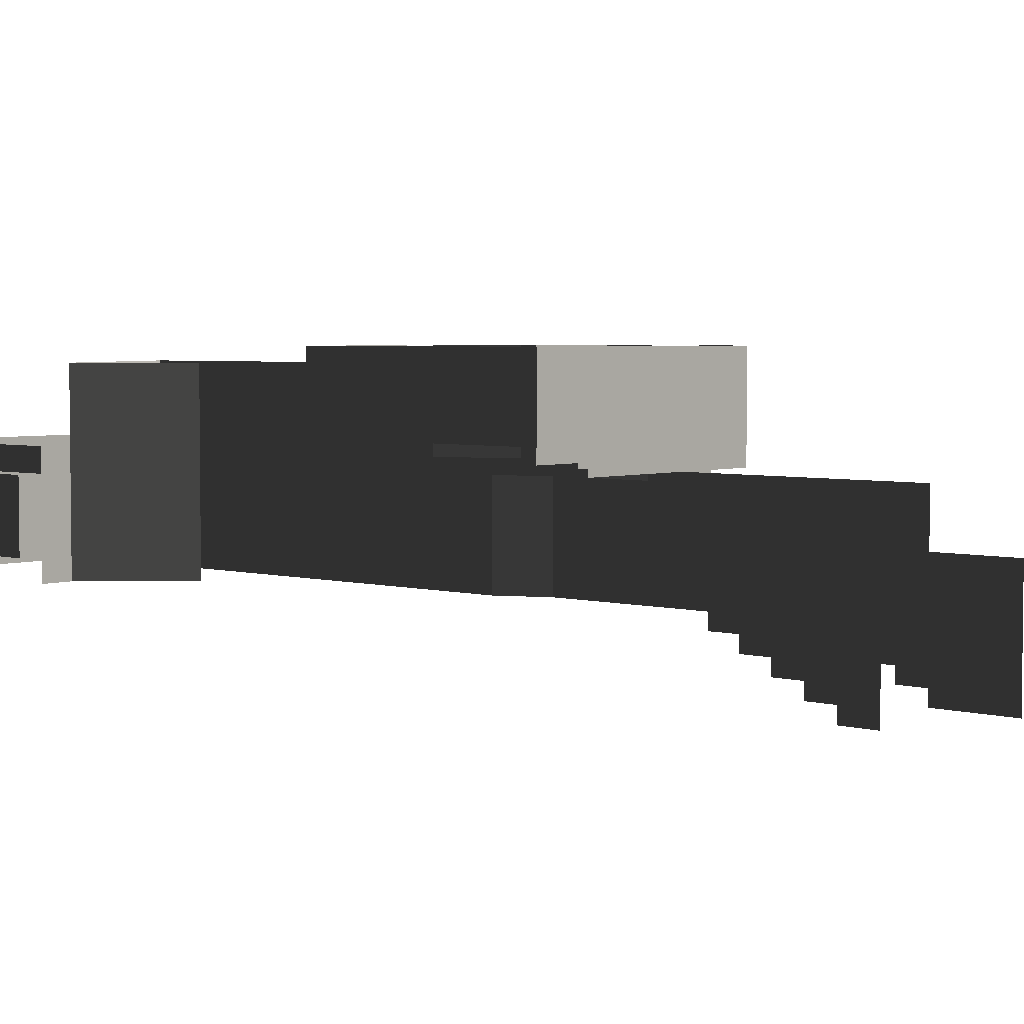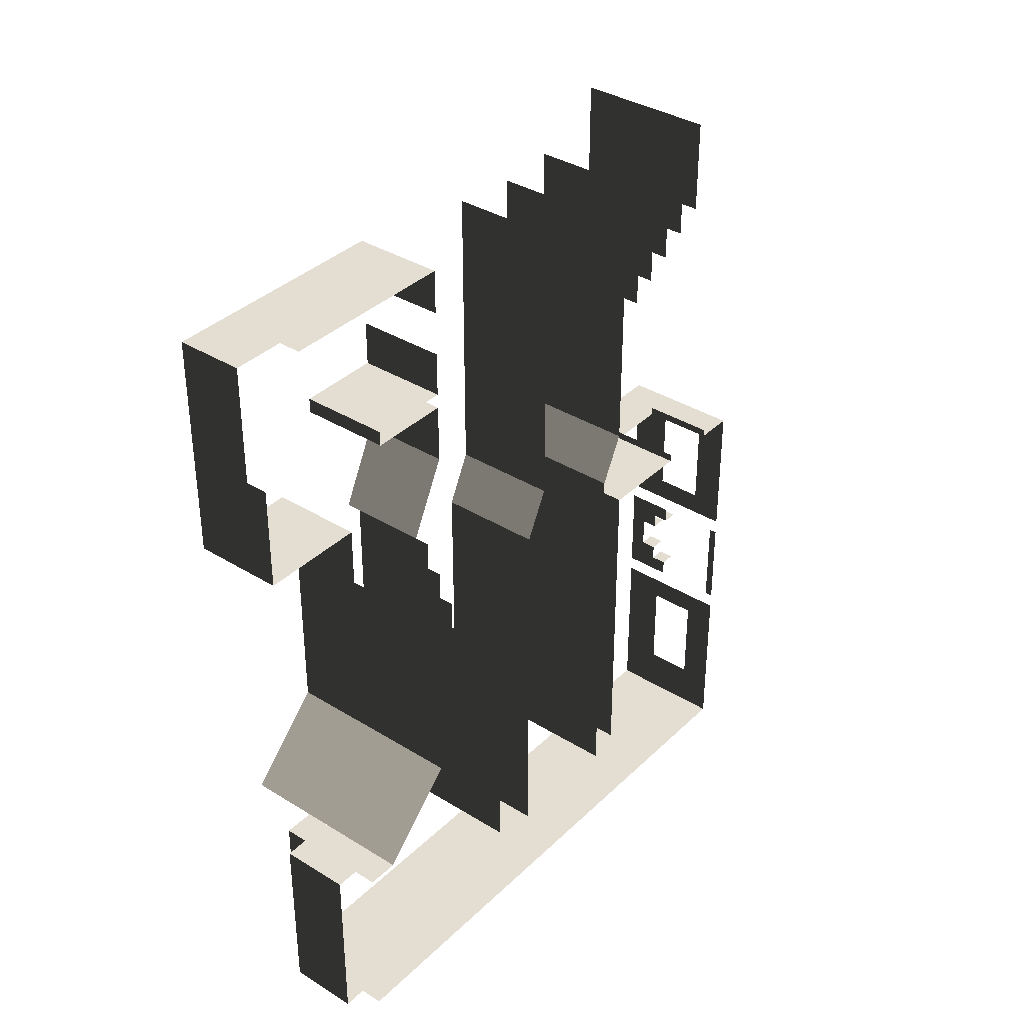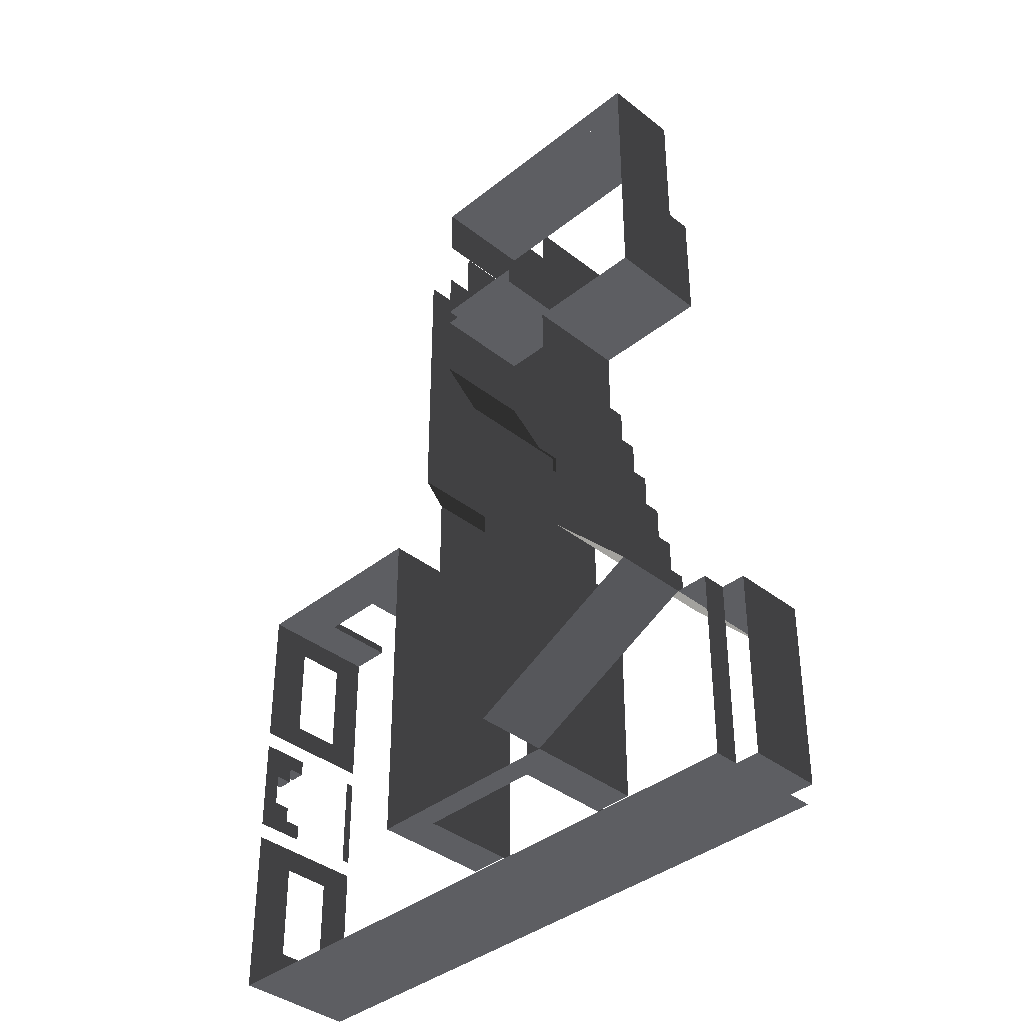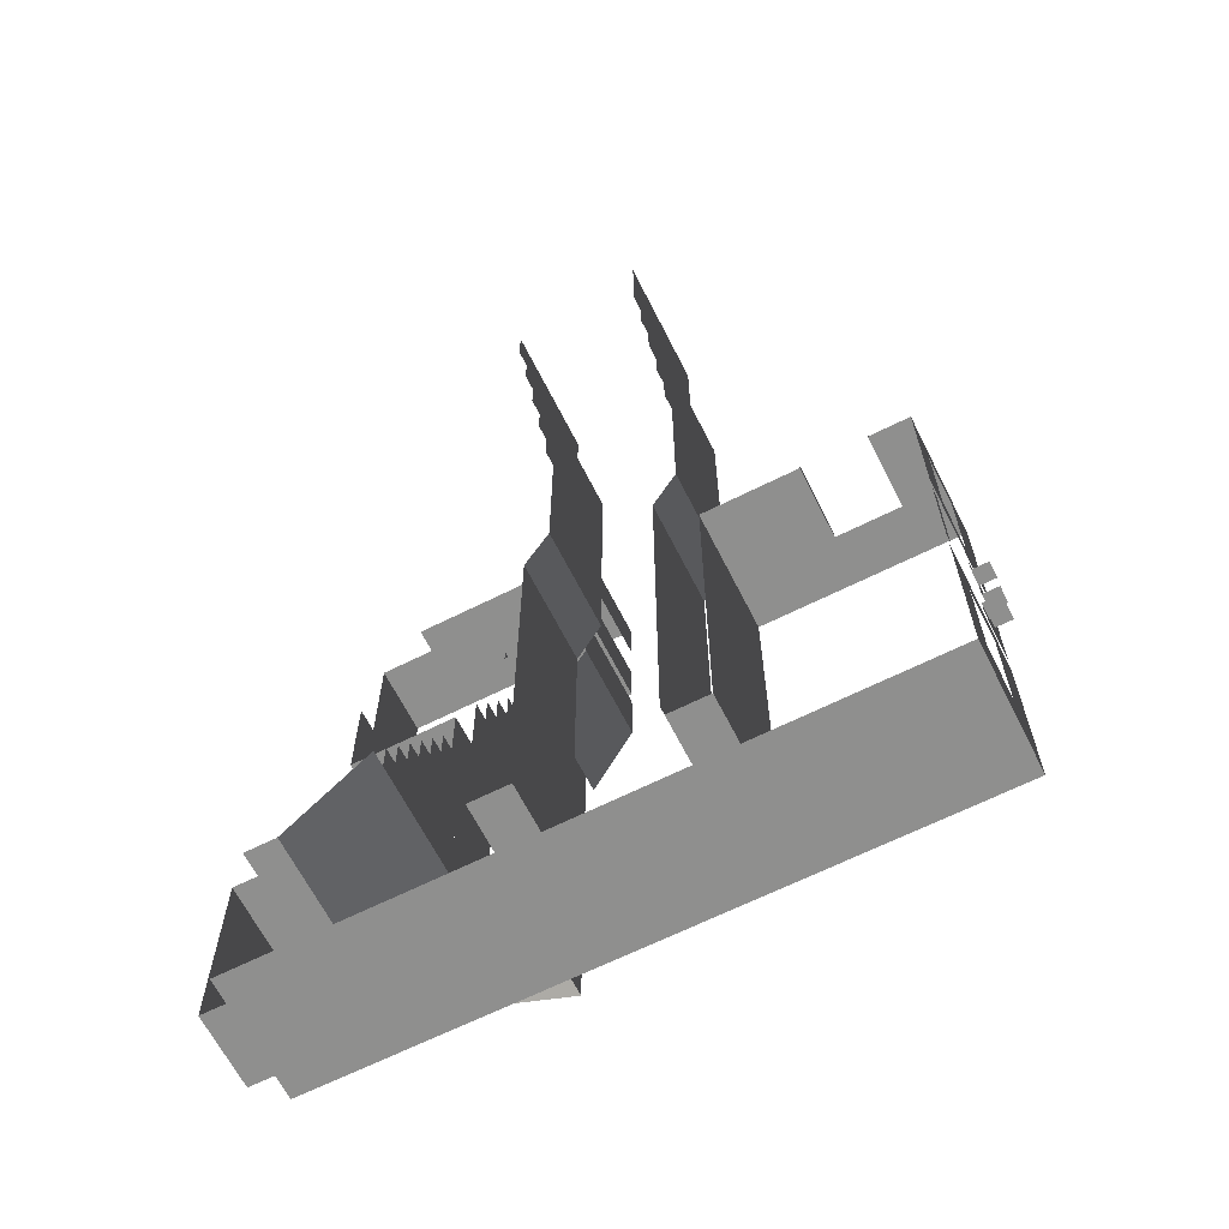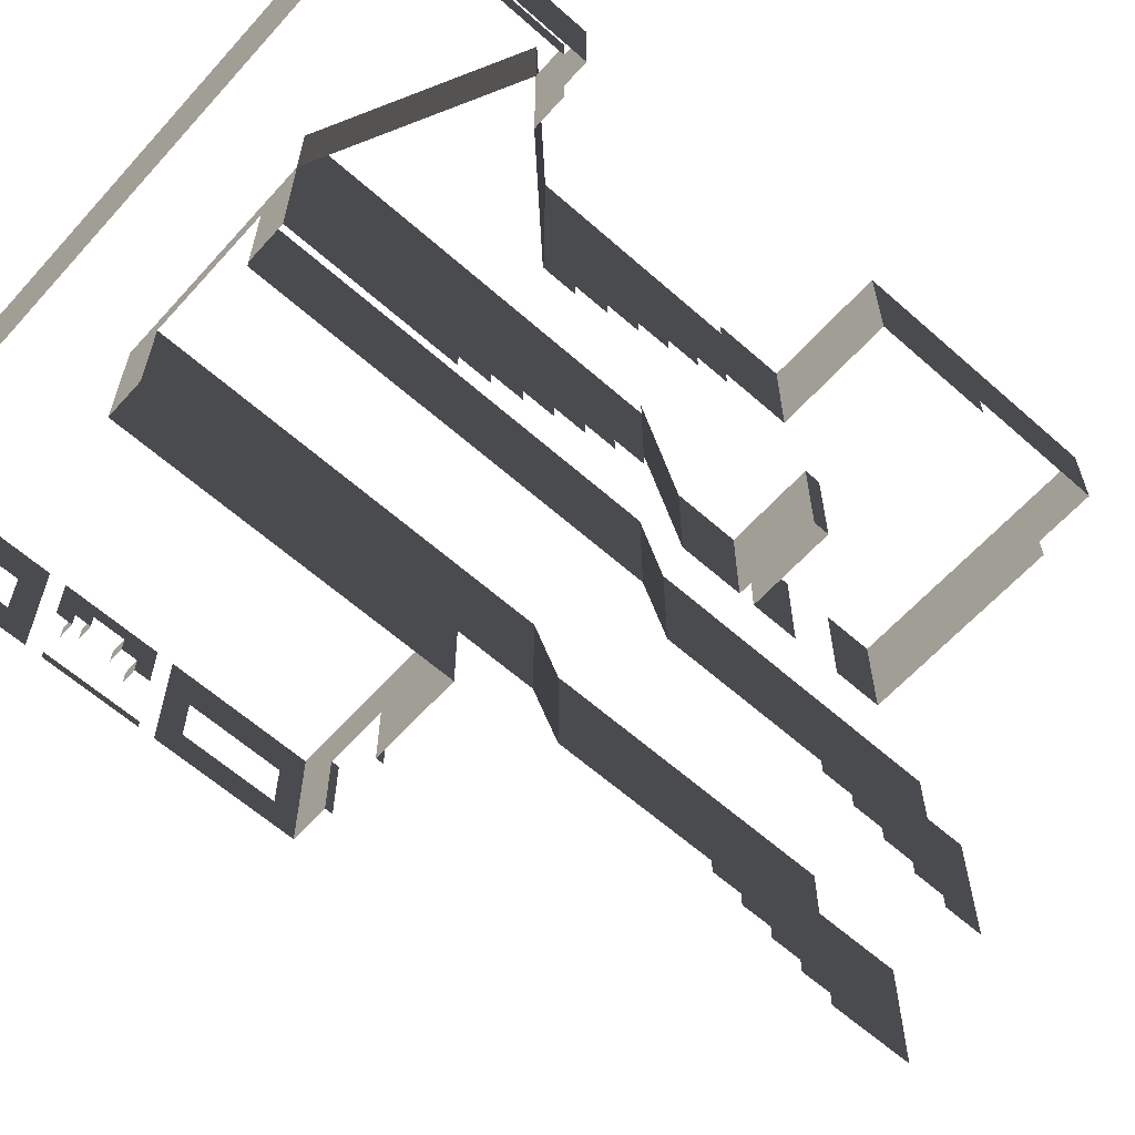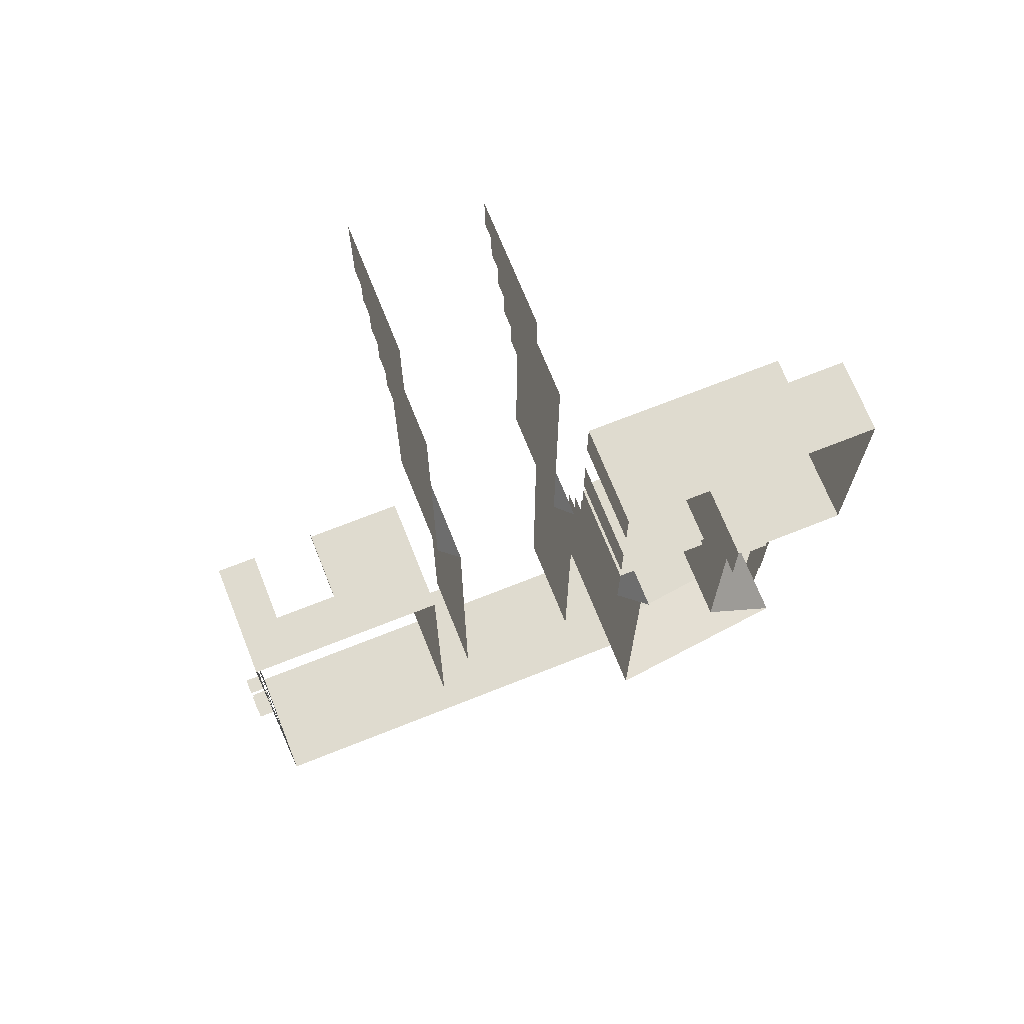
<metadata>
{"format":"obj","ext":"obj","renderer":"f3d","projection":"perspective","resolution":1024,"background":"white","views":[{"elev":4.0,"azim":-47.8,"up":"+Y"},{"elev":36.2,"azim":-51.0,"up":"+Z"},{"elev":-38.3,"azim":-134.8,"up":"+Z"},{"elev":-65.2,"azim":26.8,"up":"+Z"},{"elev":-62.1,"azim":-131.9,"up":"+Y"},{"elev":70.3,"azim":158.3,"up":"+Z"}]}
</metadata>
<code>
v -5296 64 10688
v -5296 320 10688
v -5040 320 10784
v -5040 64 10784
v -5040 320 10608
v -5040 64 10608
v -5296 64 10608
v -5296 320 10608
v -5040 96 10608
v -5040 432 10608
v -5040 432 10544
v -5040 96 10544
v -5296 96 10544
v -5296 432 10544
v -5296 432 10608
v -5296 96 10608
v -5040 128 10544
v -5040 432 10480
v -5040 128 10480
v -5296 128 10480
v -5296 432 10480
v -5296 128 10544
v -5040 160 10480
v -5040 432 10416
v -5040 160 10416
v -5296 160 10416
v -5296 432 10416
v -5296 160 10480
v -5344 464 10016
v -5344 656 10016
v -5424 656 9856
v -5424 464 9856
v -5616 464 9984
v -5616 656 9984
v -5840 656 9984
v -5840 464 9984
v -5616 464 9856
v -5616 656 9856
v -5520 464 10144
v -5520 656 10144
v -5344 656 10144
v -5344 464 10144
v -5520 464 10176
v -5520 656 10176
v -5344 464 10176
v -5344 656 10176
v -5344 464 10272
v -5344 656 10272
v -5344 464 10464
v -5344 656 10464
v -5344 656 10368
v -5344 464 10368
v -5728 464 10464
v -5728 656 10464
v -5840 656 10208
v -5840 464 10208
v -5840 512 10464
v -5840 656 10464
v -5728 512 10464
v -5840 640 10432
v -5840 656 10432
v -5840 640 10464
v -5840 512 10432
v -5840 512 10208
v -4816 384 9824
v -4816 480 9824
v -4688 480 9824
v -4688 384 9824
v -5088 240 9136
v -5088 480 9136
v -5008 480 9136
v -5008 240 9136
v -5424 240 9136
v -5424 480 9136
v -5344 480 9136
v -5344 240 9136
v -5344 432 9136
v -5088 432 9136
v -5840 432 8944
v -5840 480 8944
v -5840 480 9312
v -5840 432 9312
v -5840 240 9312
v -5776 480 9312
v -5776 240 9312
v -5488 240 8944
v -5488 480 8944
v -5840 240 8944
v -4608 240 8944
v -4608 480 8944
v -4688 240 9824
v -4608 480 9824
v -4608 240 9824
v -4608 400 9776
v -4608 480 9776
v -4608 480 9584
v -4608 400 9584
v -4608 240 9776
v -4608 304 9776
v -4608 304 9584
v -4608 240 9584
v -4608 384 9344
v -4608 480 9344
v -4608 480 9312
v -4608 384 9312
v -4608 240 9344
v -4608 256 9344
v -4608 256 9312
v -4608 240 9312
v -4608 384 9504
v -4608 480 9504
v -4608 480 9472
v -4608 384 9472
v -4608 240 9504
v -4608 256 9504
v -4608 256 9472
v -4608 240 9472
v -4608 240 9040
v -4608 480 9040
v -4608 400 9232
v -4608 480 9232
v -4608 400 9040
v -4608 240 9232
v -4608 304 9232
v -4608 304 9040
v -4608 416 9376
v -4608 480 9376
v -4608 416 9344
v -4608 240 9376
v -4608 256 9376
v -4608 416 9472
v -4608 480 9440
v -4608 416 9440
v -4608 256 9440
v -4608 240 9440
v -4608 448 9440
v -4608 448 9376
v -5008 480 9824
v -5008 240 9824
v -4816 240 9824
v -4608 240 9280
v -4608 480 9280
v -4608 480 9536
v -4608 240 9536
v -5296 224 10016
v -5296 432 10016
v -5296 432 10352
v -5296 224 10352
v -5040 224 10352
v -5040 432 10352
v -5040 432 10016
v -5040 224 10016
v -5088 224 9920
v -5088 432 9920
v -5088 224 9136
v -5344 224 9136
v -5344 432 9920
v -5344 224 9920
v -5776 624 9312
v -5616 624 9472
v -5616 240 9472
v -5424 240 9472
v -5424 624 9472
v -5424 624 9136
v -5888 288 8944
v -5888 432 8944
v -5888 432 9312
v -5888 288 9312
v -5840 288 9312
v -5840 288 8944
v -4816 384 9840
v -4816 240 9840
v -4688 240 9840
v -4688 384 9840
v -5424 272 9536
v -5424 624 9536
v -5424 272 9472
v -5616 272 9472
v -5616 624 9536
v -5616 272 9536
v -5424 304 9600
v -5424 624 9600
v -5424 304 9536
v -5616 304 9536
v -5616 624 9600
v -5616 304 9600
v -5424 336 9664
v -5424 624 9664
v -5424 336 9600
v -5616 336 9600
v -5616 624 9664
v -5616 336 9664
v -5424 368 9728
v -5424 624 9728
v -5424 368 9664
v -5616 368 9664
v -5616 624 9728
v -5616 368 9728
v -5424 400 9792
v -5424 624 9792
v -5424 400 9728
v -5616 400 9728
v -5616 624 9792
v -5616 400 9792
v -5424 432 9856
v -5424 624 9856
v -5424 432 9792
v -5616 432 9792
v -5616 624 9856
v -5616 432 9856
v -4592 416 9472
v -4592 384 9472
v -4576 416 9472
v -4576 384 9472
v -4592 448 9440
v -4592 416 9440
v -4592 416 9376
v -4592 448 9376
v -4592 384 9344
v -4592 416 9344
v -4576 448 9440
v -4576 416 9440
v -4576 416 9376
v -4576 448 9376
v -4576 384 9344
v -4576 416 9344
v -5040 192 10416
v -5040 192 10352
v -5296 192 10352
v -5296 192 10416
o BRKGRY01.1
f 3 5 6
f 8 2 1
f 10 11 12
f 14 15 16
f 11 18 19
f 21 14 22
f 18 24 25
f 27 21 28
f 30 31 32
f 34 35 36
f 38 34 33
f 40 41 42
f 44 40 39
f 46 44 43
f 41 30 29
f 48 46 45
f 50 51 52
f 54 50 49
f 35 55 56
f 58 54 59
f 61 58 62
f 60 62 57
f 55 61 63
f 66 67 68
f 70 71 72
f 74 75 76
f 75 70 78
f 80 81 82
f 81 84 85
f 87 80 88
f 90 87 86
f 67 92 93
f 95 96 97
f 99 100 101
f 103 104 105
f 107 108 109
f 111 112 113
f 115 116 117
f 119 90 89
f 92 95 98
f 121 119 122
f 124 125 118
f 127 103 128
f 130 107 106
f 112 132 133
f 116 134 135
f 132 127 137
f 134 130 129
f 71 138 139
f 138 66 140
f 142 121 123
f 96 143 144
f 146 147 148
f 150 151 152
f 154 78 155
f 77 157 158
f 151 154 153
f 157 146 145
f 159 160 161
f 163 164 73
f 164 159 84
f 166 167 168
f 167 82 169
f 79 166 165
f 65 171 172
f 174 68 91
f 176 163 177
f 160 179 180
f 182 176 183
f 179 185 186
f 188 182 189
f 185 191 192
f 194 188 195
f 191 197 198
f 200 194 201
f 197 203 204
f 206 200 207
f 203 209 210
f 131 211 212
f 211 213 214
f 136 215 216
f 218 137 126
f 220 128 102
f 215 221 222
f 224 218 217
f 226 220 219
f 24 150 228
f 147 27 230
f 4 3 6
f 7 8 1
f 9 10 12
f 13 14 16
f 17 11 19
f 20 21 22
f 23 18 25
f 26 27 28
f 29 30 32
f 33 34 36
f 37 38 33
f 39 40 42
f 43 44 39
f 45 46 43
f 42 41 29
f 47 48 45
f 49 50 52
f 53 54 49
f 36 35 56
f 57 58 59
f 60 61 62
f 63 60 57
f 64 55 63
f 65 66 68
f 69 70 72
f 73 74 76
f 77 75 78
f 79 80 82
f 83 81 85
f 86 87 88
f 89 90 86
f 91 67 93
f 94 95 97
f 98 99 101
f 102 103 105
f 106 107 109
f 110 111 113
f 114 115 117
f 118 119 89
f 93 92 98
f 120 121 122
f 123 124 118
f 126 127 128
f 129 130 106
f 131 112 133
f 117 116 135
f 136 132 137
f 135 134 129
f 72 71 139
f 139 138 140
f 141 142 123
f 101 96 144
f 145 146 148
f 149 150 152
f 153 154 155
f 156 77 158
f 152 151 153
f 158 157 145
f 85 159 161
f 162 163 73
f 74 164 84
f 165 166 168
f 168 167 169
f 170 79 165
f 140 65 172
f 173 174 91
f 175 176 177
f 178 160 180
f 181 182 183
f 184 179 186
f 187 188 189
f 190 185 192
f 193 194 195
f 196 191 198
f 199 200 201
f 202 197 204
f 205 206 207
f 208 203 210
f 113 131 212
f 212 211 214
f 133 136 216
f 217 218 126
f 219 220 102
f 216 215 222
f 223 224 217
f 225 226 219
f 227 24 228
f 229 147 230

</code>
